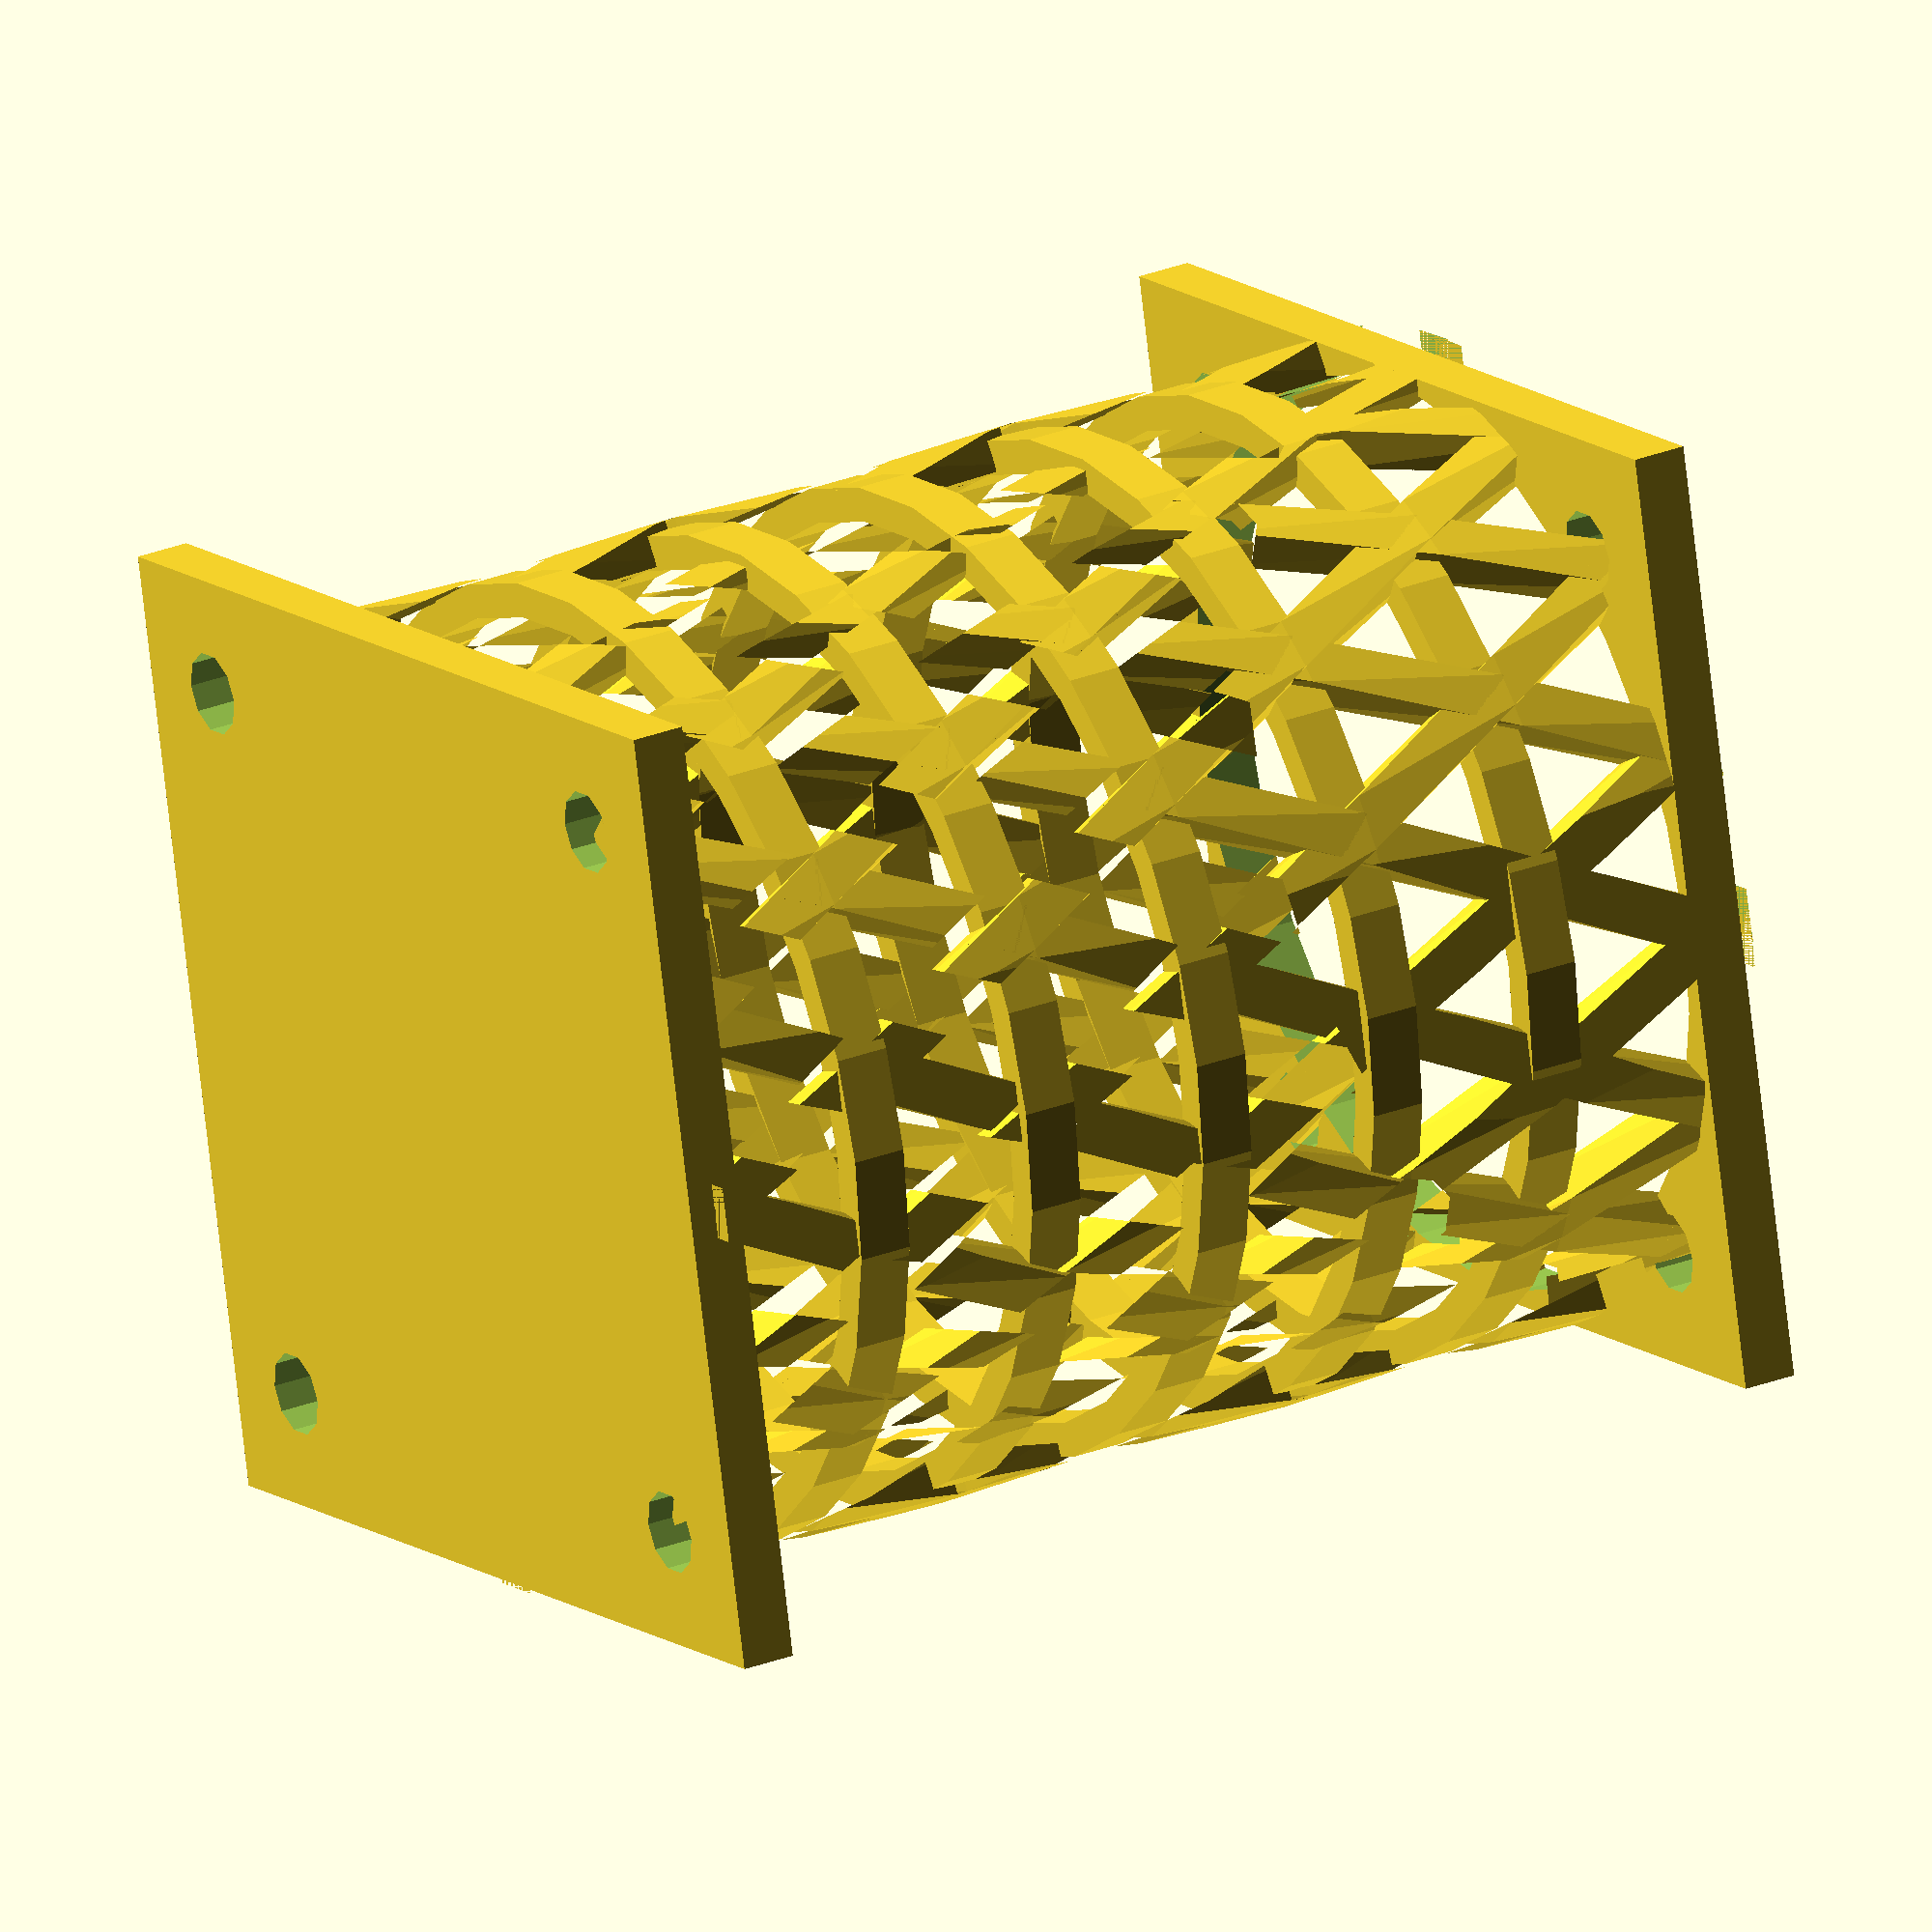
<openscad>
//Copyright 2024 Chris/abstractedfox.
//This work is not licensed for use as source or training data for any language model, neural network,
//AI tool or product, or other software which aggregates or processes material in a way that may be used to generate
//new or derived content from or based on the input set, or used to build a data set or training model for any software or
//tooling which facilitates the use or operation of such software.

filterD = 66; //6cm filter diameter, add 3 for (2mm wall width) + (1mm wiggle room to fit the filter)


//irl filter height is 8.5cm
//we're going to leave some slack so we won't require a perfect joining of this piece and the flow conditioner/exact fit of the filter
housingHeight = 85;

maxwidth = 69; //of the entire housing, ie screwplanes

owo = "chrisisgr8 engineering";

module christext(){
    /*
    translate([-2,-20,1])
    //rotate([60,0,0])
            linear_extrude(height = 2)
            text("chrisisgr8 engineering", 
                     size=4,
                     font="Acumin Variable Concept:style=ExtraCondensed UltraBlack Italic",
                     halign="center",
                     valign="center");*/
}

//christext();

//note: this looks really fucky until you render it because of the way we're using subtracts to mask things out

/*
linear_extrude(height = housingHeight)
difference(){
    circle(d = filterD + 2);
    circle(d = filterD - 3);
}*/


count = 8; //number of vanes

centerGap = 6; //space in the center where the vanes don't meet
//fanGap = 40; //space between flow conditioner vanes and fan plane
fanGap = 30;
extension = 0; //depth to extend the vanes below the housing of the flow conditioner
extensionDiameter = 38; //maximum diameter that the vanes can occupy inside the filter

//vanes
difference(){
    for (a = [0 : count - 1]) {
        rotate(a*360/count) {
        translate([centerGap, -1, -extension]) 
            cube([(filterD / 2) - centerGap, 1.5, housingHeight - fanGap + extension]);
        }
    }
    
    //mask out part of the vanes that we don't want to touch the filter
    linear_extrude(height = housingHeight)
    difference(){
        circle(d = filterD + 2);
        circle(d = extensionDiameter);
    }
}

//actual filter housing part thingy
slats = 16;
slatwidth = 4;

supportslats = 16; //slats that go the other way
wallwidth = 3;

swirls = 1; //swirl1!!!

difference(){
    //cool vortex
    translate([0,0,0]){ //load-bearing translate
        linear_extrude(height = housingHeight, twist = 69)
        for (a = [0 : slats - 1]) {
                rotate(a*360/slats) {
                translate([filterD/2, -1, -extension]) 
                    //cube([2, 3, housingHeight]);
                    square([wallwidth, slatwidth]);
                }
        }
        linear_extrude(height = housingHeight, twist = -69)
        for (a = [0 : supportslats - 1]) {
                rotate(a*360/supportslats) {
                translate([filterD/2, -1, -extension]) 
                    //cube([2, 3, housingHeight]);
                    square([wallwidth, slatwidth]);
                }
        }
    }

    //mask out the bits of the vortex that end up beyond the screw plane
    
    translate([0,0, housingHeight / 2])
        difference(){
            cube([maxwidth + 100, maxwidth + 100, housingHeight], true);
            cube([maxwidth,maxwidth, housingHeight], true);
    }
    
    //put this here too so it isn't interrupted by the vortex
    christext();
}


//stick a circle in the middle, bitches love circles
/*
translate([0,0, housingHeight - 1])
    linear_extrude(height = 2)
        difference(){
            circle(d = filterD + 5); //no idk why this is the difference that makes the circle look like it's the same width as the housing twisties
            circle(d = filterD);
        }*/


    translate([0,0, (housingHeight / 6) * 5  - 2])
linear_extrude(height = slatwidth, center = true)
    difference(){
        circle(d = filterD + 5);
        circle(d = filterD);
    }
    
    translate([0,0, housingHeight / 1.5 - 1])
linear_extrude(height = slatwidth, center = true)
    difference(){
        circle(d = filterD + 5);
        circle(d = filterD);
    }
    
translate([0,0, housingHeight / 2 - 1])
linear_extrude(height = slatwidth, center = true)
    difference(){
        circle(d = filterD + 5);
        circle(d = filterD);
    }
    
    translate([0,0, housingHeight / 3 - 1])
linear_extrude(height = slatwidth, center = true)
    difference(){
        circle(d = filterD + 5);
        circle(d = filterD);
    }
    
        translate([0,0, housingHeight / 6 - 1])
linear_extrude(height = slatwidth, center = true)
    difference(){
        circle(d = filterD + 5);
        circle(d = filterD);
    }
    
    

        


//fan attach
fanPlaneHeight = 4;

//note that screwholes in this document were given one extra mm from the center, and made 1mm larger to compensate, because they were having overlap issues with the void for the filter
    
screwHole = 6;
//screwHole = 7; //compensate for minkowski
screwDistance = 26;

module screwPlane(zPos){
    translate([0,0,zPos])
    difference(){
        difference(){
            cube([maxwidth, maxwidth, fanPlaneHeight], center = true);
            translate([0,0,-3])
                linear_extrude(height = fanPlaneHeight + 2)
                    circle(d = filterD + 1);
        }
        translate([screwDistance, screwDistance, - 3])
            linear_extrude(height = fanPlaneHeight + 2)
                circle(d = screwHole);
        
        translate([-screwDistance, screwDistance, -3])
            linear_extrude(height = fanPlaneHeight + 2)
                circle(d = screwHole);
        
        translate([screwDistance, -screwDistance, -3])
            linear_extrude(height = fanPlaneHeight + 2)
                circle(d = screwHole);
        
        translate([-screwDistance, -screwDistance, -3])
            linear_extrude(height = fanPlaneHeight + 2)
                circle(d = screwHole);
    }
}

//minkowski(){
screwPlane(housingHeight - 2);
//    sphere(1);
//}

//base 
//minkowski(){
    difference(){
        cube([maxwidth, maxwidth, fanPlaneHeight], center = true);
        
        translate([screwDistance, screwDistance, - 3])
            linear_extrude(height = fanPlaneHeight + 2)
                circle(d = screwHole);
        
        translate([-screwDistance, screwDistance, -3])
            linear_extrude(height = fanPlaneHeight + 2)
                circle(d = screwHole);
        
        translate([screwDistance, -screwDistance, -3])
            linear_extrude(height = fanPlaneHeight + 2)
                circle(d = screwHole);
        
        translate([-screwDistance, -screwDistance, -3])
            linear_extrude(height = fanPlaneHeight + 2)
                circle(d = screwHole);
        
        christext();
    //}
    //sphere(1);
}

</openscad>
<views>
elev=332.7 azim=12.6 roll=238.6 proj=o view=solid
</views>
